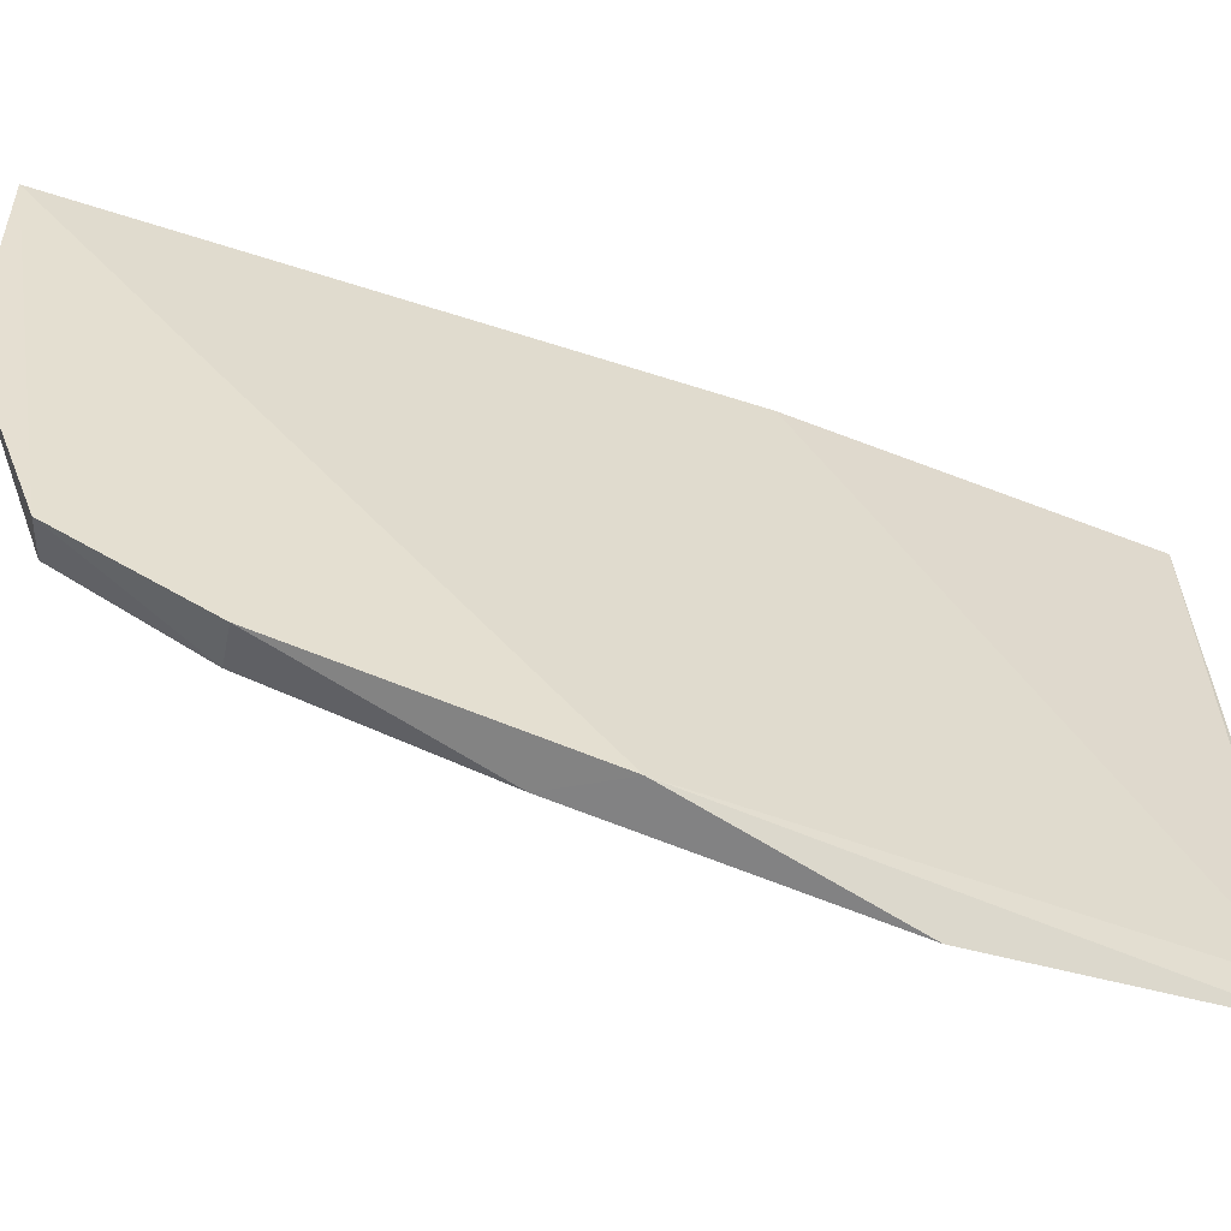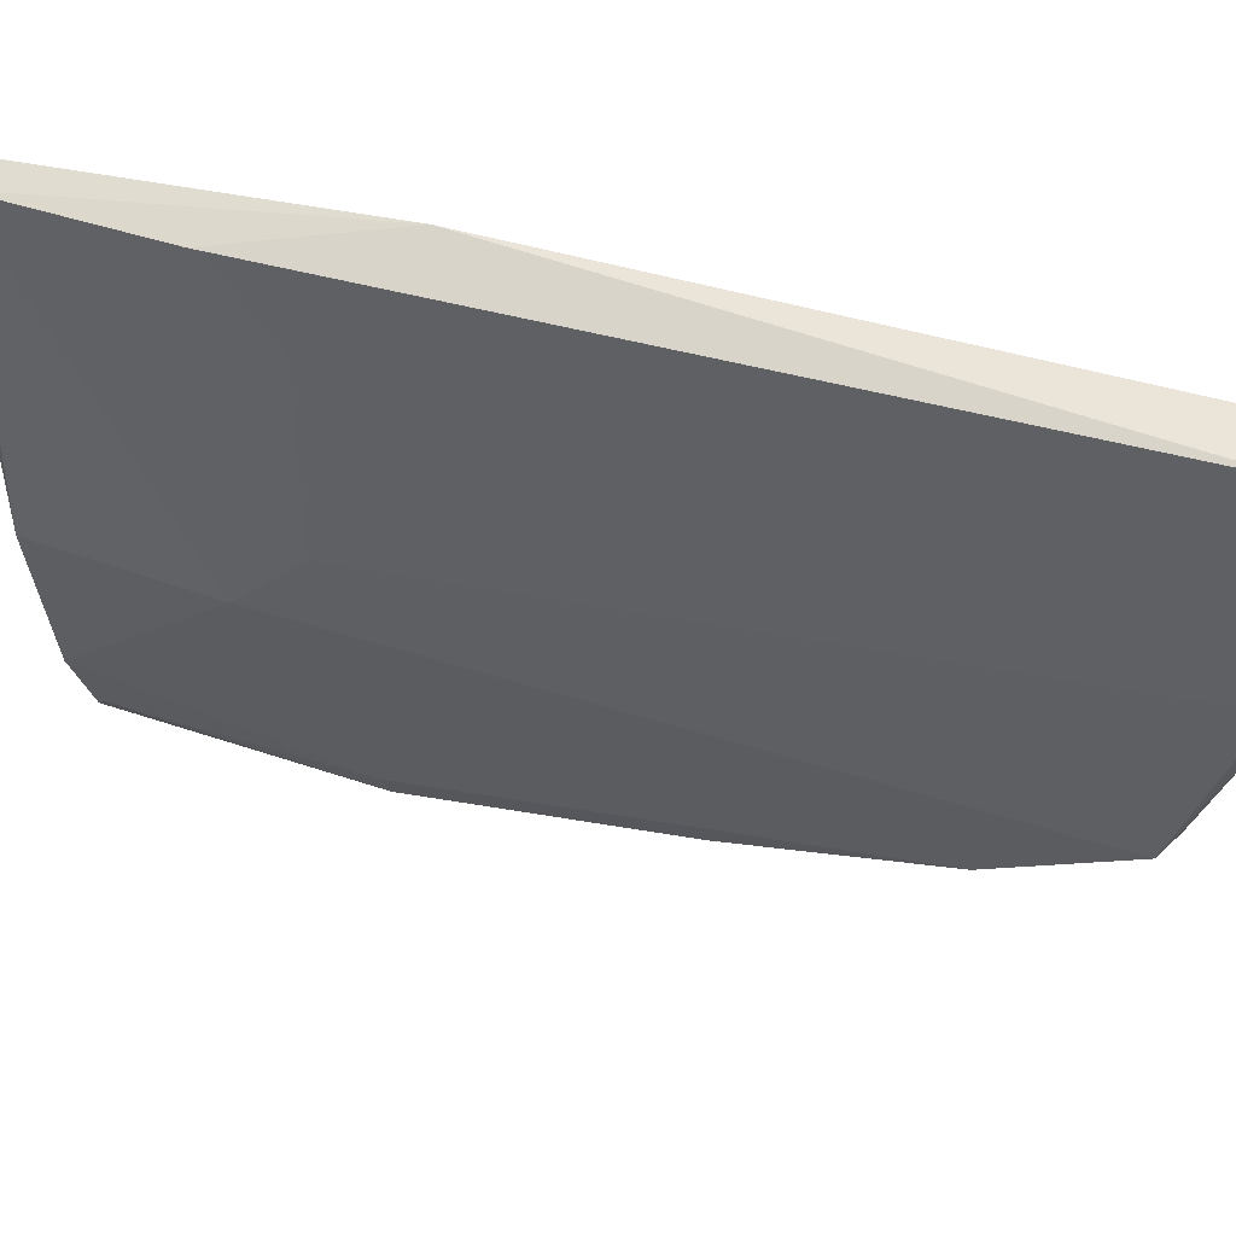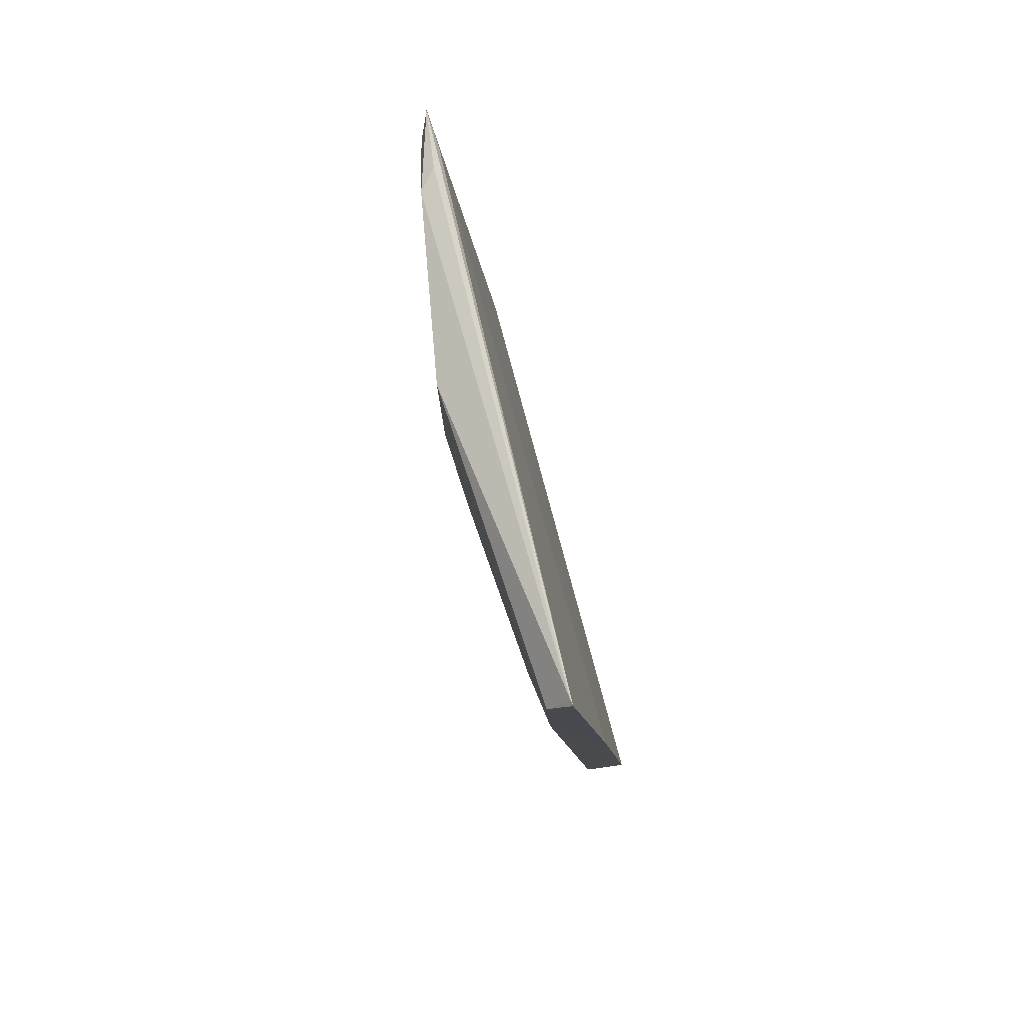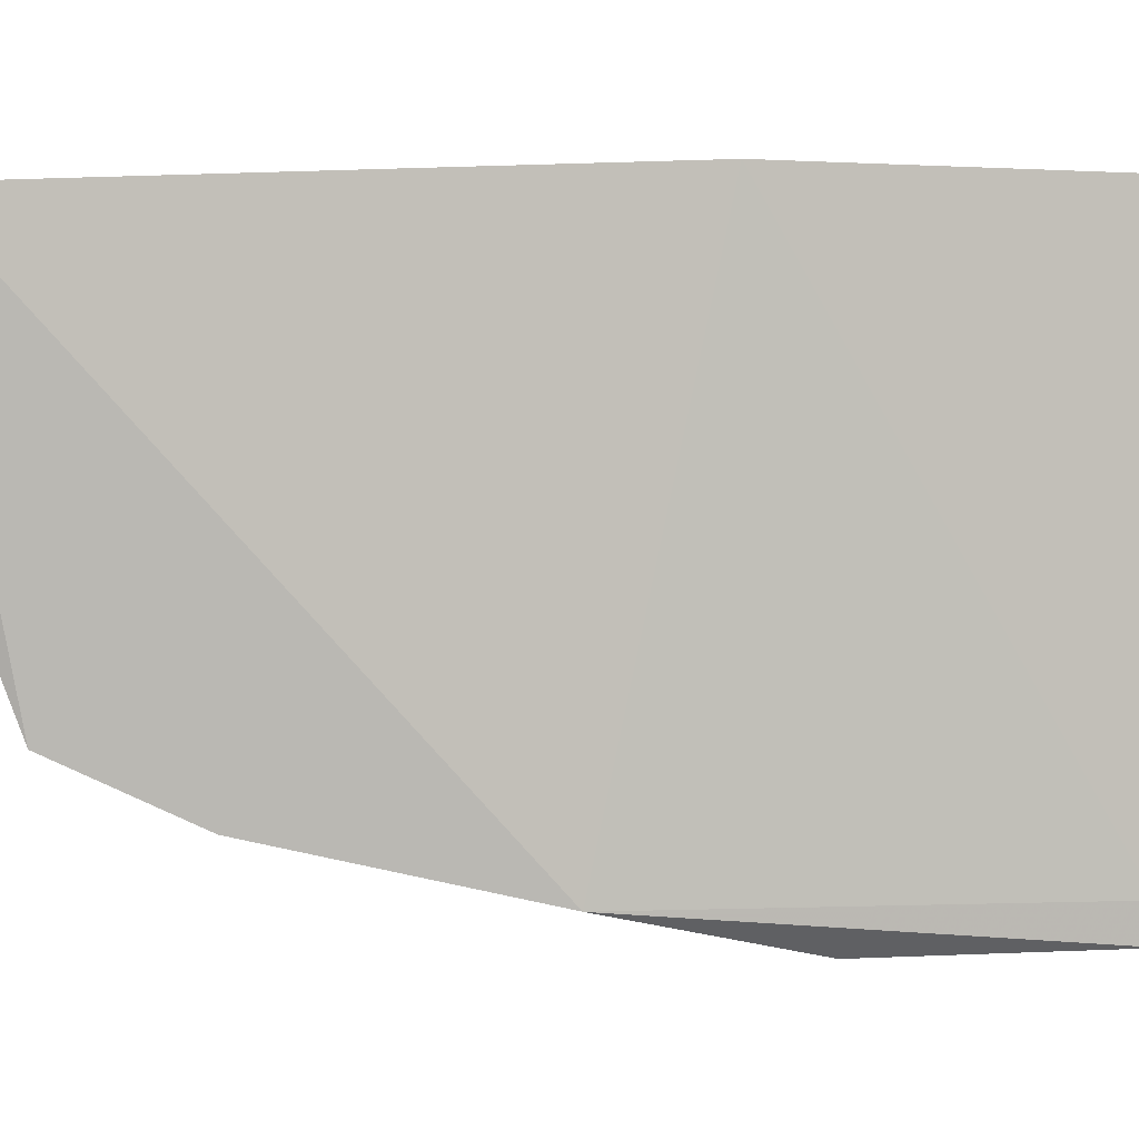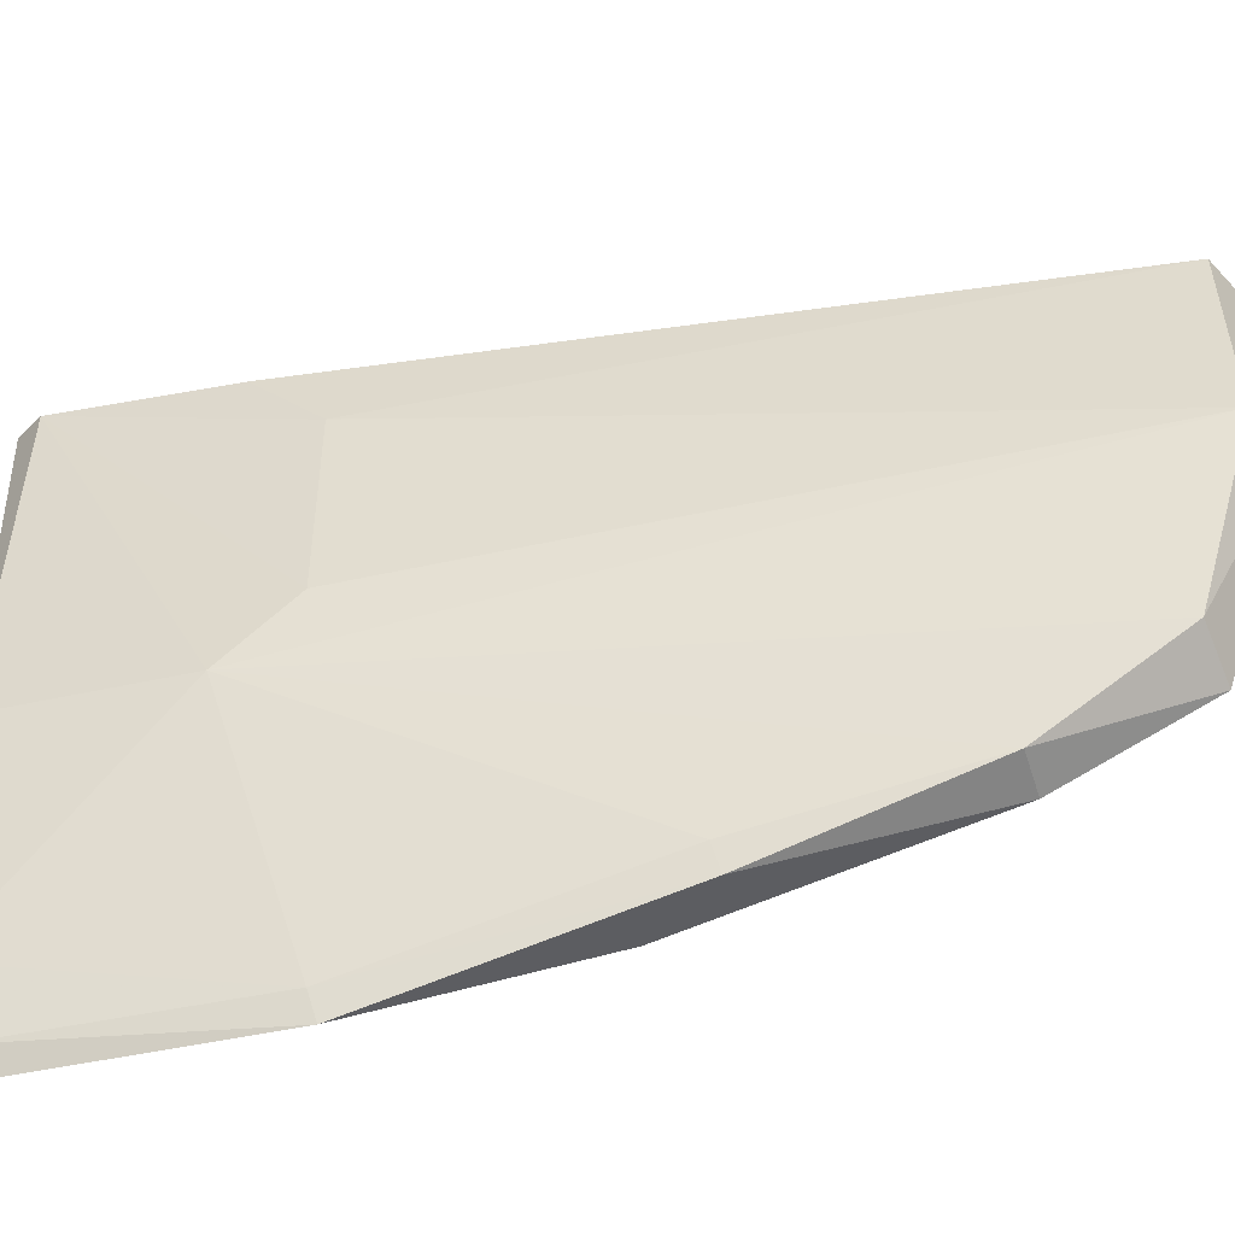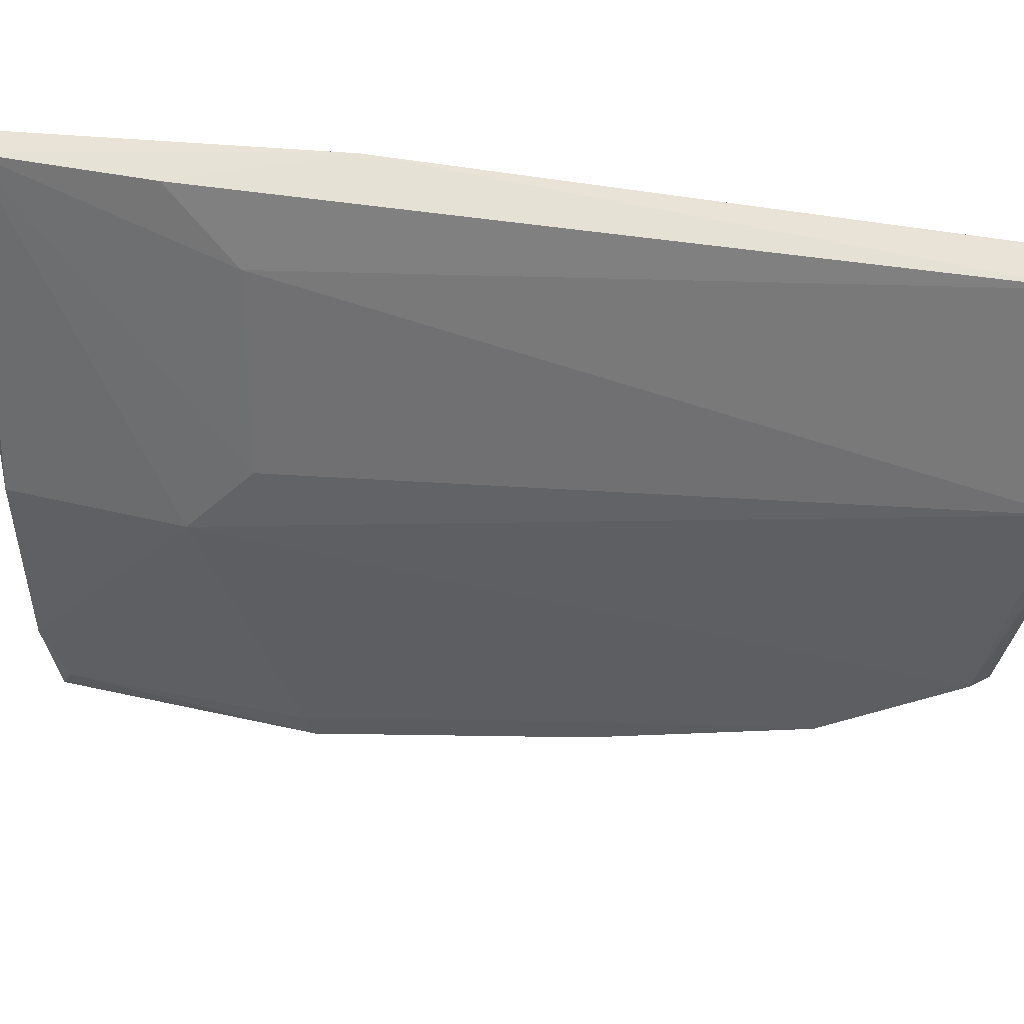
<metadata>
{"format":"obj","ext":"obj","renderer":"f3d","projection":"perspective","resolution":1024,"background":"white","views":[{"elev":-52.6,"azim":-104.6,"up":"+Y"},{"elev":45.7,"azim":113.4,"up":"+Y"},{"elev":76.7,"azim":160.5,"up":"+Z"},{"elev":8.7,"azim":-97.5,"up":"+Y"},{"elev":-48.0,"azim":104.7,"up":"+Y"},{"elev":32.0,"azim":110.6,"up":"+Y"}]}
</metadata>
<code>
v 0.233 0.1457 0.08606
v 0.2336 0.1941 -0.1079
v 0.251 0.2057 0.04327
v 0.2477 0.2811 0.08728
v 0.2238 0.2807 -0.1252
v 0.2514 0.2058 0.08304
v 0.234 0.1517 0.02847
v 0.2375 0.284 0.01001
v 0.2347 0.2789 -0.1205
v 0.2405 0.164 0.08627
v 0.2526 0.2792 0.08085
v 0.234 0.1666 -0.03208
v 0.2224 0.1589 -0.01889
v 0.2332 0.1543 0.0845
v 0.2367 0.2361 -0.1212
v 0.2361 0.1507 0.08248
v 0.2478 0.2799 0.08728
v 0.2509 0.2789 0.04328
v 0.2319 0.1756 -0.07892
v 0.2223 0.1893 -0.1098
v 0.2316 0.1463 0.02718
v 0.2361 0.1596 0.0872
v 0.2507 0.2638 0.02814
v 0.2223 0.1742 -0.07947
v 0.2258 0.2346 -0.1256
v 0.2317 0.1614 -0.03342
v 0.2507 0.2208 0.02815
f 9 5 8
f 10 3 6
f 10 7 3
f 11 6 3
f 11 8 4
f 12 3 7
f 13 8 5
f 14 1 4
f 14 4 8
f 14 13 1
f 14 8 13
f 15 3 2
f 15 5 9
f 16 10 1
f 16 7 10
f 17 10 6
f 17 11 4
f 17 6 11
f 18 9 8
f 18 8 11
f 19 2 3
f 19 3 12
f 20 13 5
f 20 2 19
f 21 1 13
f 21 16 1
f 21 7 16
f 22 17 4
f 22 4 1
f 22 1 10
f 22 10 17
f 23 15 9
f 23 9 18
f 23 18 11
f 24 20 19
f 24 13 20
f 25 15 2
f 25 2 20
f 25 20 5
f 25 5 15
f 26 19 12
f 26 12 7
f 26 7 21
f 26 24 19
f 26 21 13
f 26 13 24
f 27 3 15
f 27 15 23
f 27 23 11
f 27 11 3

</code>
